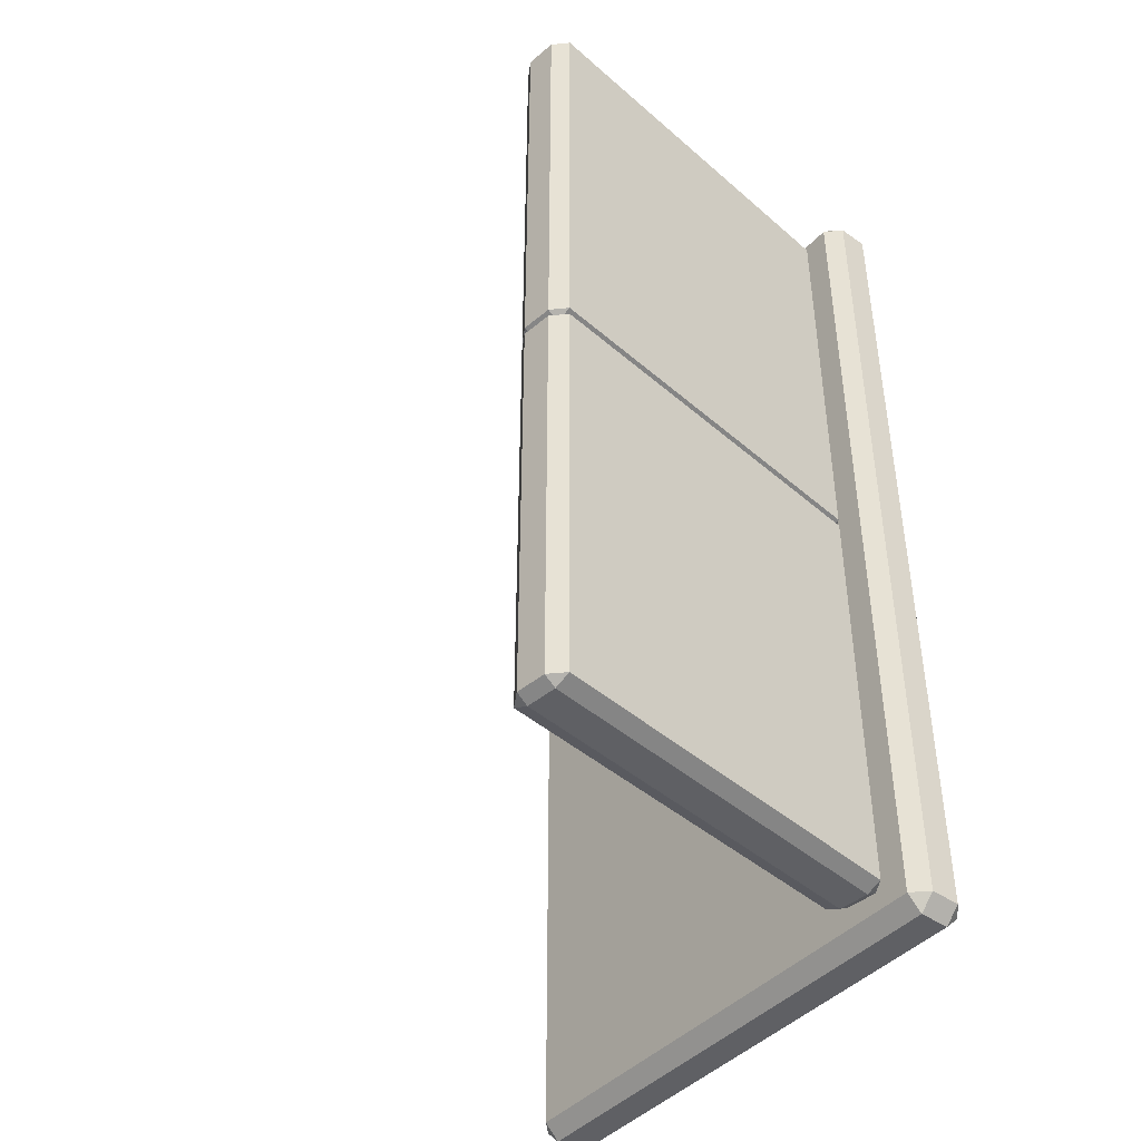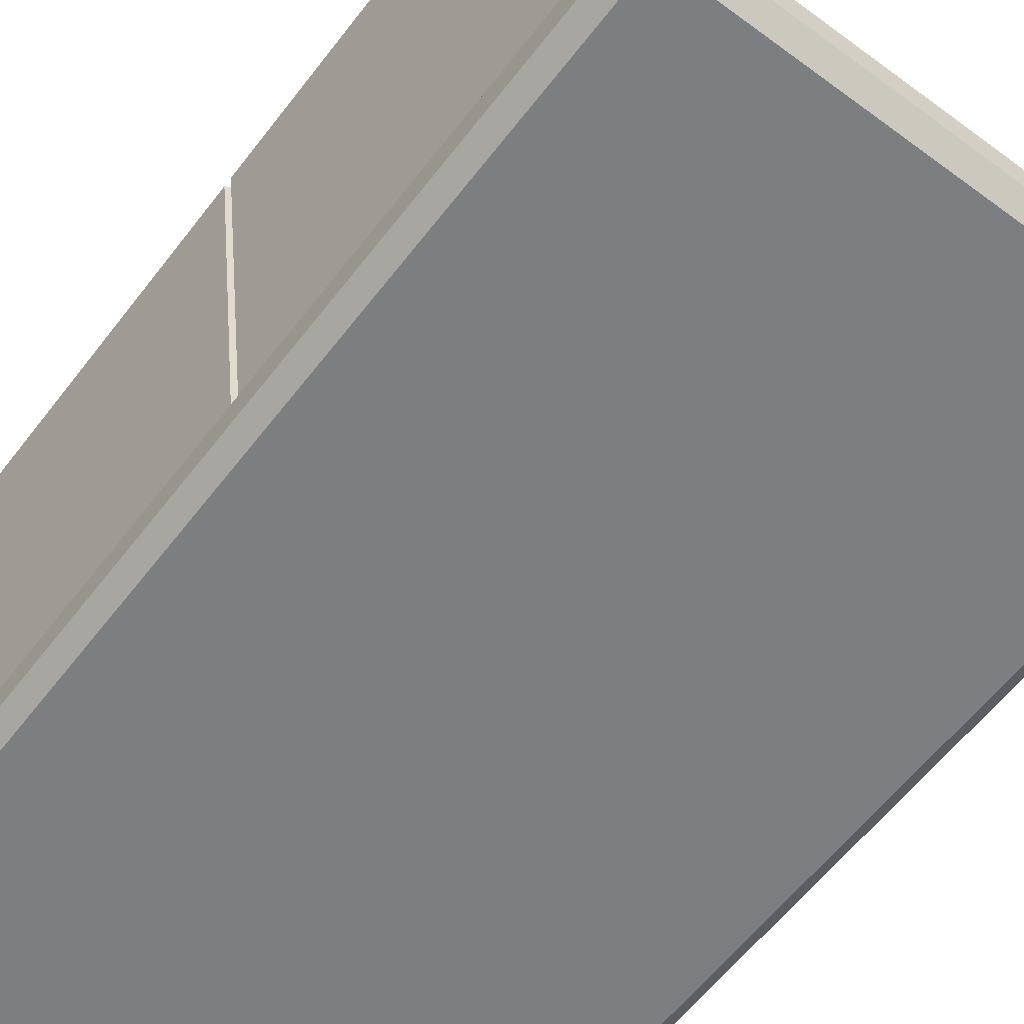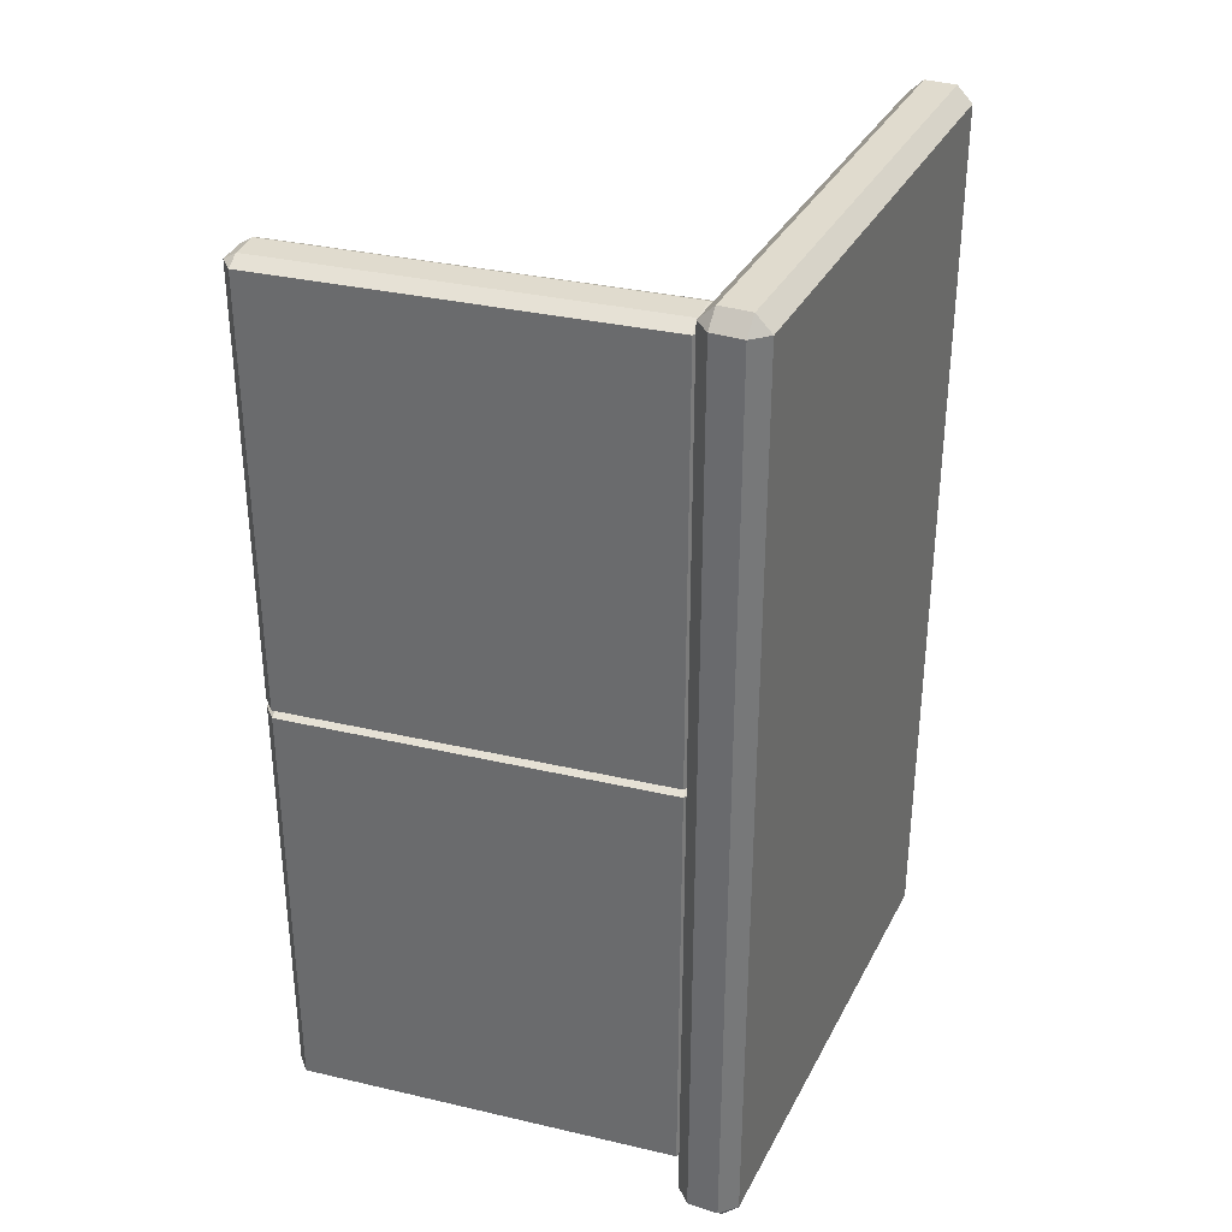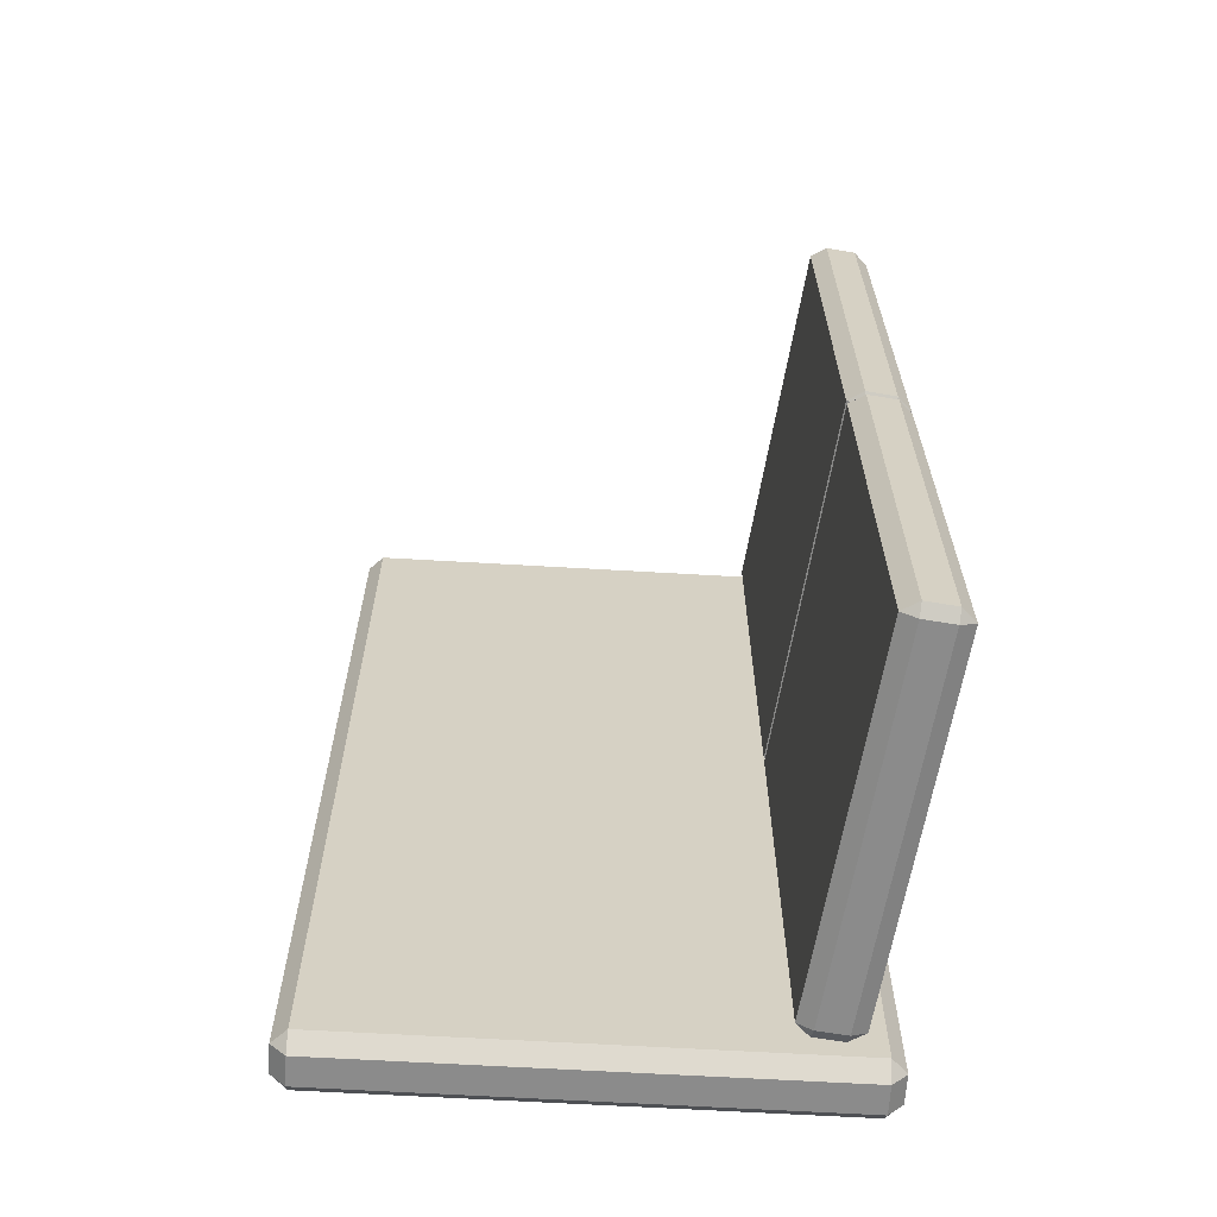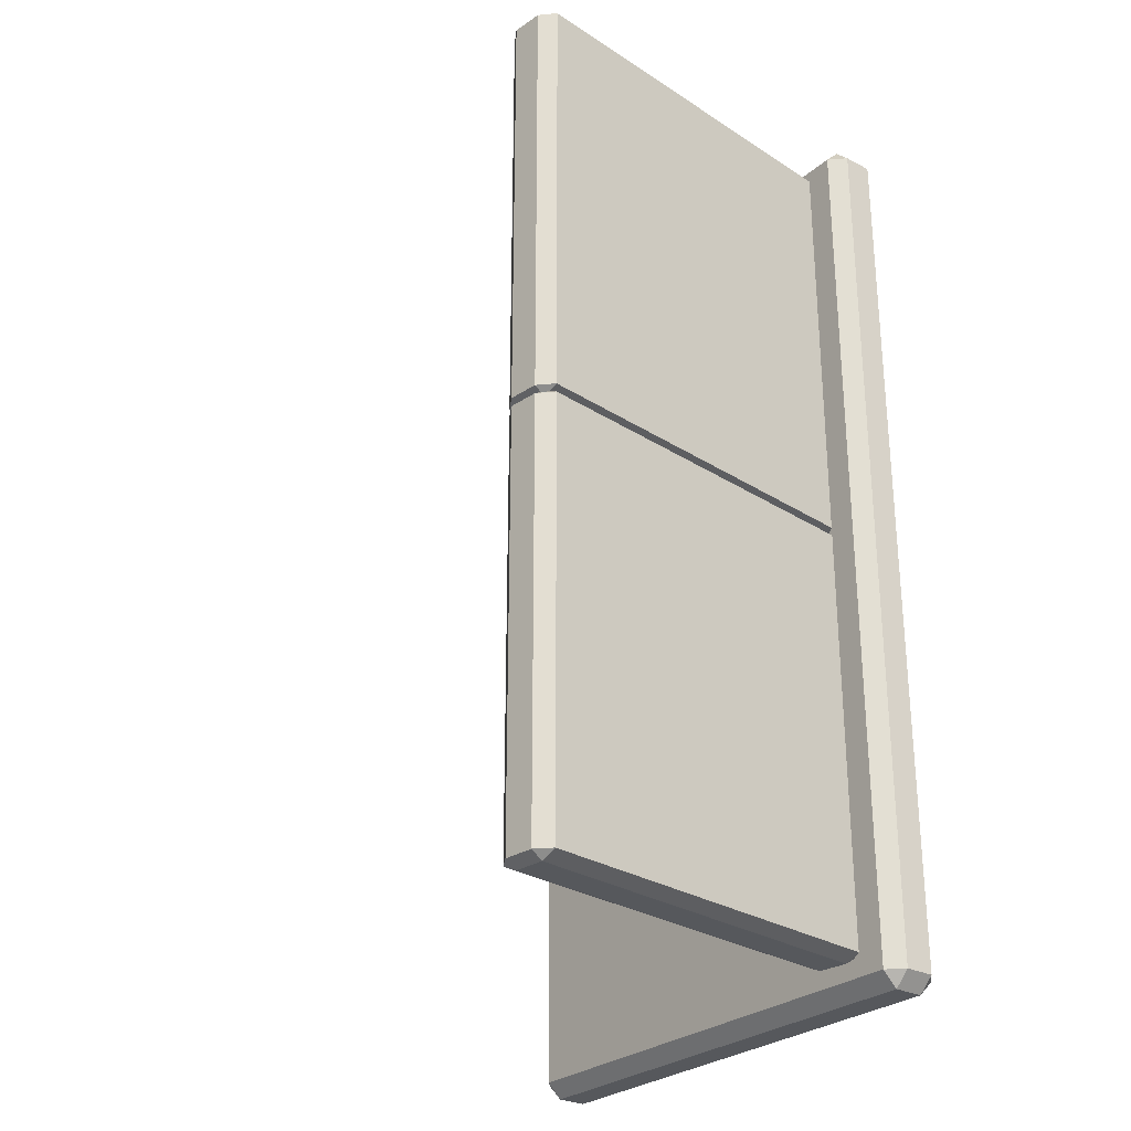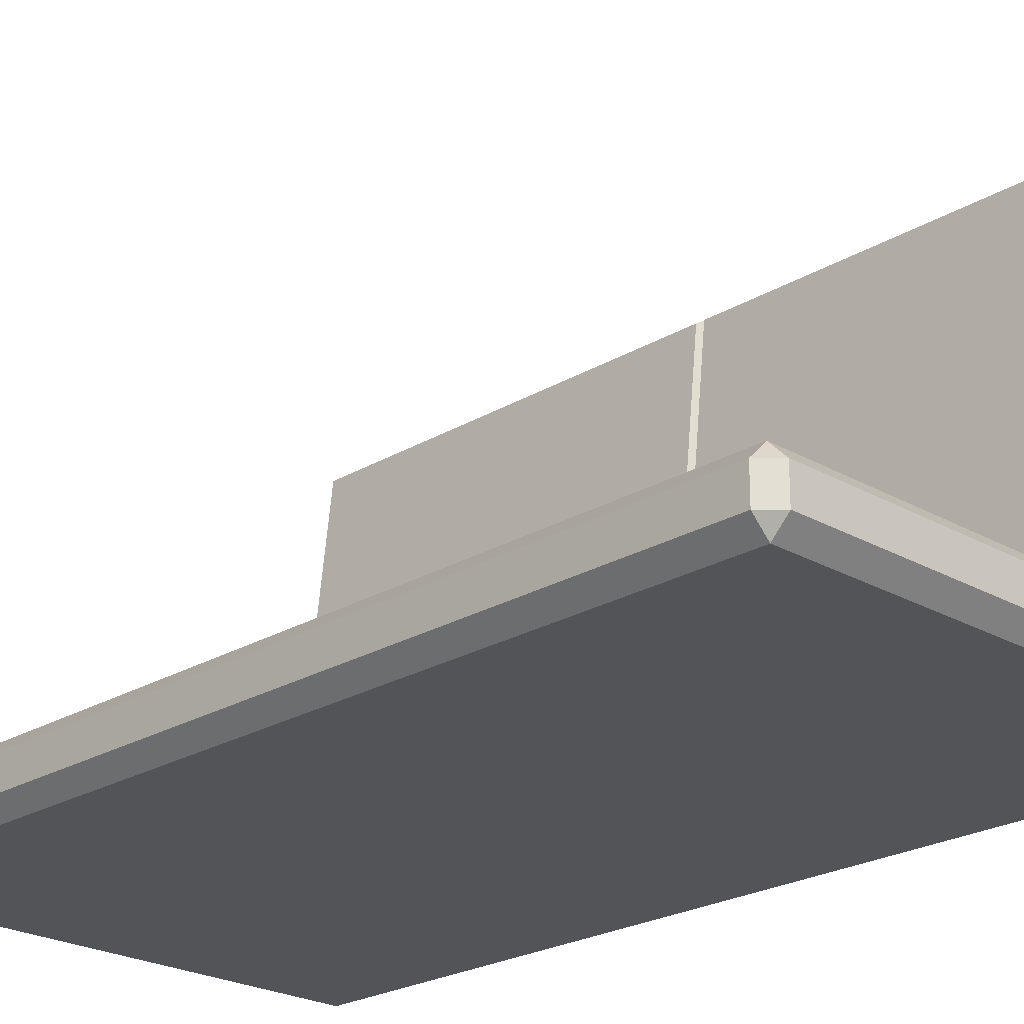
<metadata>
{"format":"obj","ext":"obj","renderer":"f3d","projection":"perspective","resolution":1024,"background":"white","views":[{"elev":-43.7,"azim":-129.1,"up":"+Z"},{"elev":-59.3,"azim":-37.2,"up":"+Y"},{"elev":33.5,"azim":-66.0,"up":"+Z"},{"elev":-63.9,"azim":176.6,"up":"+Z"},{"elev":-27.9,"azim":-127.9,"up":"+Z"},{"elev":-23.3,"azim":135.5,"up":"+Y"}]}
</metadata>
<code>
g default
v -3.409 1.853 4.828
v -3.409 1.952 4.927
v -3.508 1.952 4.828
v -0.1248 1.952 4.828
v -0.224 1.952 4.927
v -0.224 1.853 4.828
v -3.508 2.15 4.828
v -3.409 2.15 4.927
v -3.409 2.249 4.828
v -0.224 2.249 4.828
v -0.224 2.15 4.927
v -0.1248 2.15 4.828
v -3.508 2.15 -1.052
v -3.409 2.249 -1.052
v -3.409 2.15 -1.151
v -0.224 2.15 -1.151
v -0.224 2.249 -1.052
v -0.1248 2.15 -1.052
v -3.508 1.952 -1.052
v -3.409 1.952 -1.151
v -3.409 1.853 -1.052
v -0.224 1.853 -1.052
v -0.224 1.952 -1.151
v -0.1248 1.952 -1.052
v -2.893 2.361 1.845
v -2.992 2.35 1.891
v -2.983 2.273 1.845
v -3.274 4.877 1.845
v -3.265 4.8 1.891
v -3.167 4.811 1.845
v -3.18 2.251 1.845
v -3.189 2.328 1.891
v -3.287 2.317 1.845
v -3.561 4.767 1.845
v -3.462 4.778 1.891
v -3.471 4.855 1.845
v -3.18 2.251 -0.9321
v -3.287 2.317 -0.9321
v -3.189 2.328 -0.9789
v -3.462 4.778 -0.9789
v -3.561 4.767 -0.9321
v -3.471 4.855 -0.9321
v -2.983 2.273 -0.9321
v -2.992 2.35 -0.9789
v -2.893 2.361 -0.9321
v -3.167 4.811 -0.9321
v -3.265 4.8 -0.9789
v -3.274 4.877 -0.9321
v -2.893 2.361 4.676
v -2.992 2.35 4.723
v -2.983 2.273 4.676
v -3.274 4.877 4.676
v -3.265 4.8 4.723
v -3.167 4.811 4.676
v -3.18 2.251 4.676
v -3.189 2.328 4.723
v -3.287 2.317 4.676
v -3.561 4.767 4.676
v -3.462 4.778 4.723
v -3.471 4.855 4.676
v -3.18 2.251 1.9
v -3.287 2.317 1.9
v -3.189 2.328 1.853
v -3.462 4.778 1.853
v -3.561 4.767 1.9
v -3.471 4.855 1.9
v -2.983 2.273 1.9
v -2.992 2.35 1.853
v -2.893 2.361 1.9
v -3.167 4.811 1.9
v -3.265 4.8 1.853
v -3.274 4.877 1.9
g group5_pasted__pCube1
f 1 3 19 21
f 2 1 6 5
f 3 2 8 7
f 4 6 22 24
f 5 4 12 11
f 7 9 14 13
f 9 8 11 10
f 10 12 18 17
f 13 15 20 19
f 15 14 17 16
f 16 18 24 23
f 21 20 23 22
f 2 5 11 8
f 9 10 17 14
f 15 16 23 20
f 21 22 6 1
f 4 24 18 12
f 19 3 7 13
f 1 2 3
f 4 5 6
f 7 8 9
f 10 11 12
f 13 14 15
f 16 17 18
f 19 20 21
f 22 23 24
f 25 27 43 45
f 26 25 30 29
f 27 26 32 31
f 28 30 46 48
f 29 28 36 35
f 31 33 38 37
f 33 32 35 34
f 34 36 42 41
f 37 39 44 43
f 39 38 41 40
f 40 42 48 47
f 45 44 47 46
f 26 29 35 32
f 33 34 41 38
f 39 40 47 44
f 45 46 30 25
f 28 48 42 36
f 43 27 31 37
f 25 26 27
f 28 29 30
f 31 32 33
f 34 35 36
f 37 38 39
f 40 41 42
f 43 44 45
f 46 47 48
f 49 51 67 69
f 50 49 54 53
f 51 50 56 55
f 52 54 70 72
f 53 52 60 59
f 55 57 62 61
f 57 56 59 58
f 58 60 66 65
f 61 63 68 67
f 63 62 65 64
f 64 66 72 71
f 69 68 71 70
f 50 53 59 56
f 57 58 65 62
f 63 64 71 68
f 69 70 54 49
f 52 72 66 60
f 67 51 55 61
f 49 50 51
f 52 53 54
f 55 56 57
f 58 59 60
f 61 62 63
f 64 65 66
f 67 68 69
f 70 71 72

</code>
